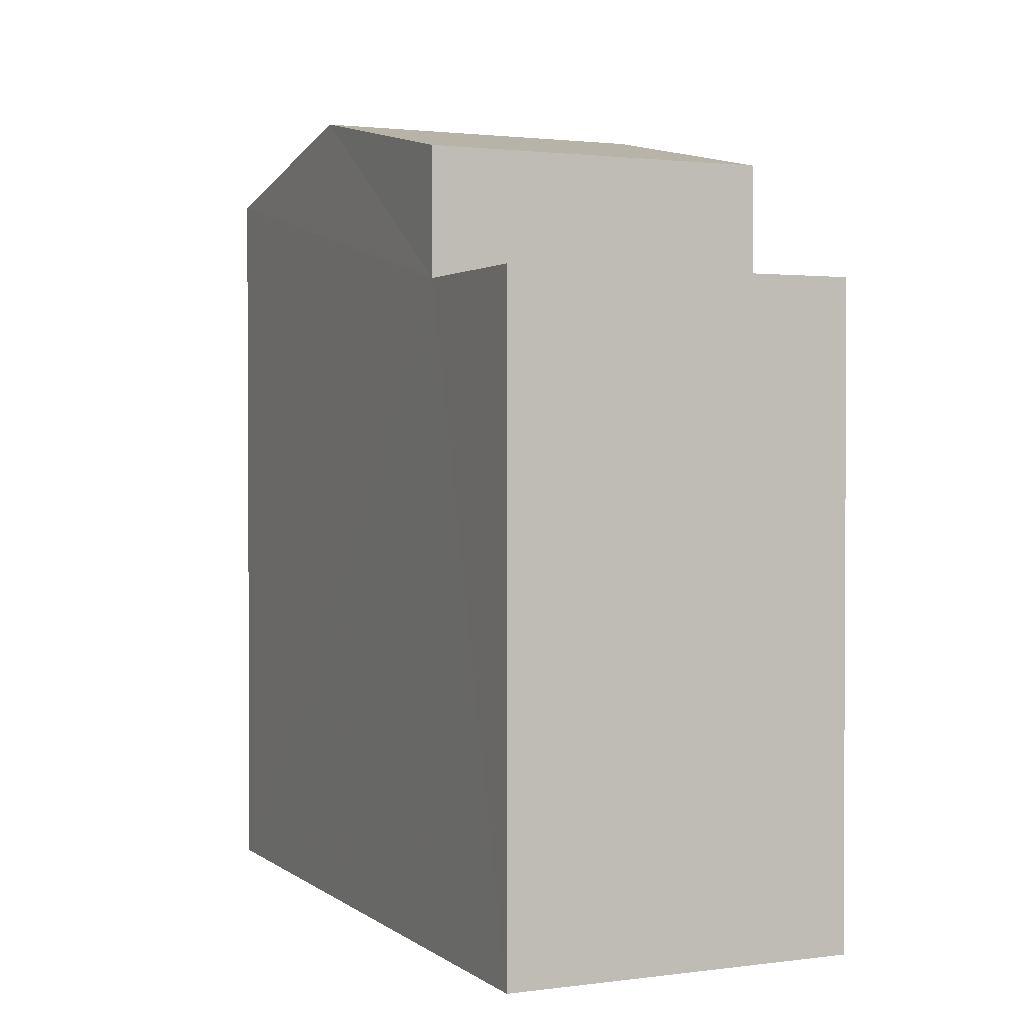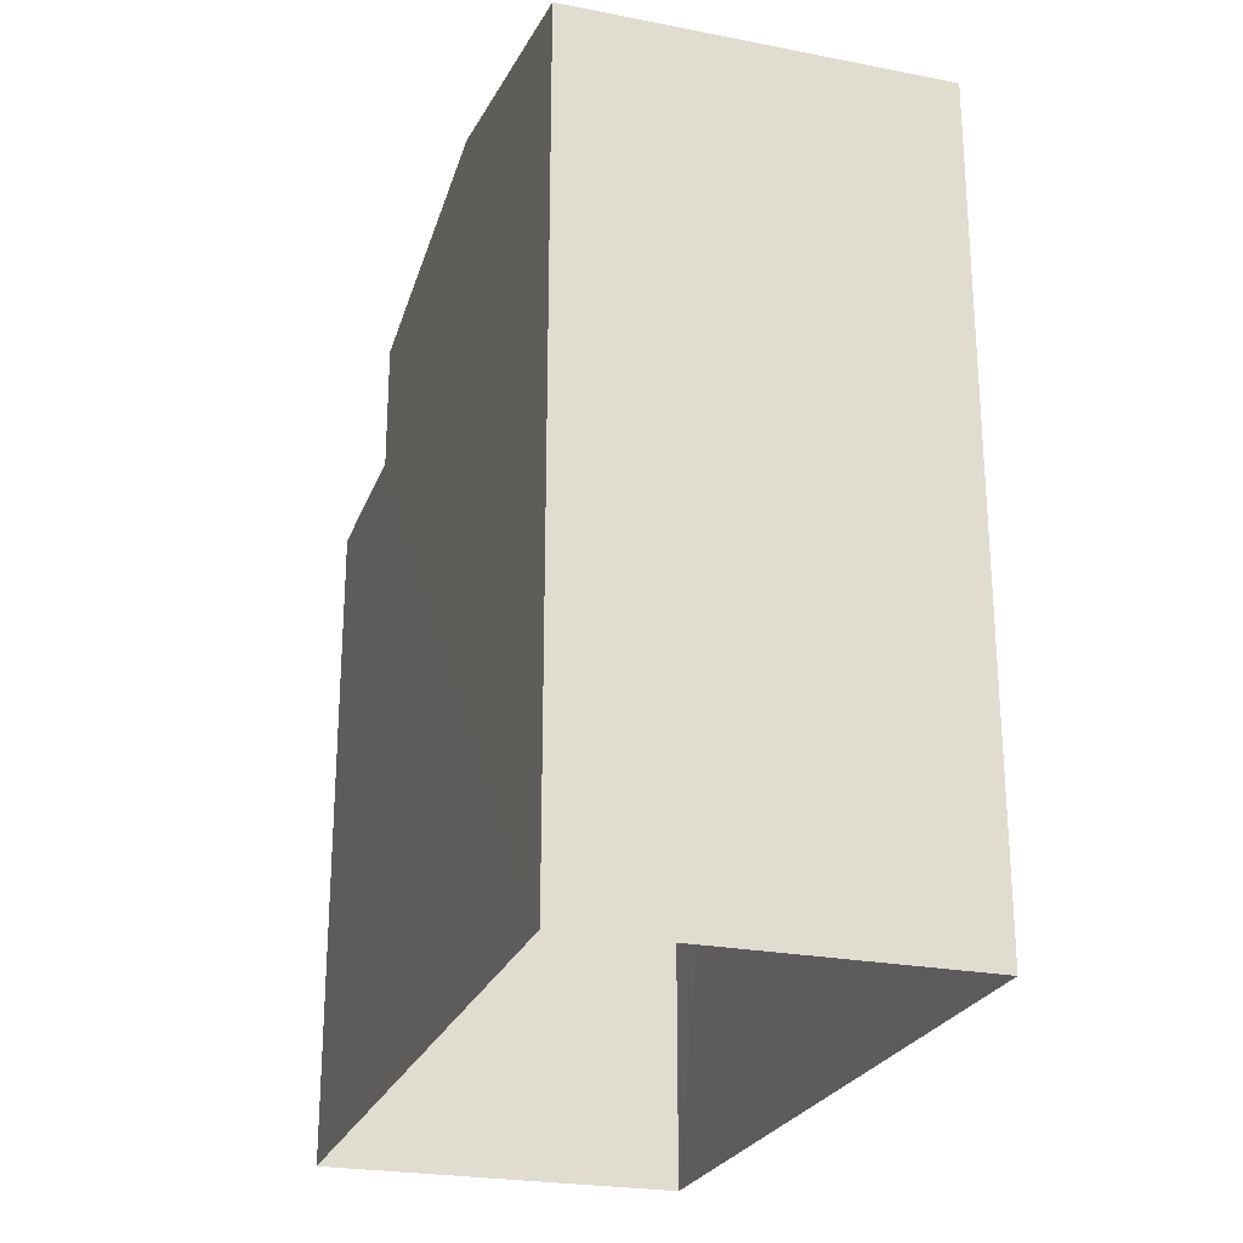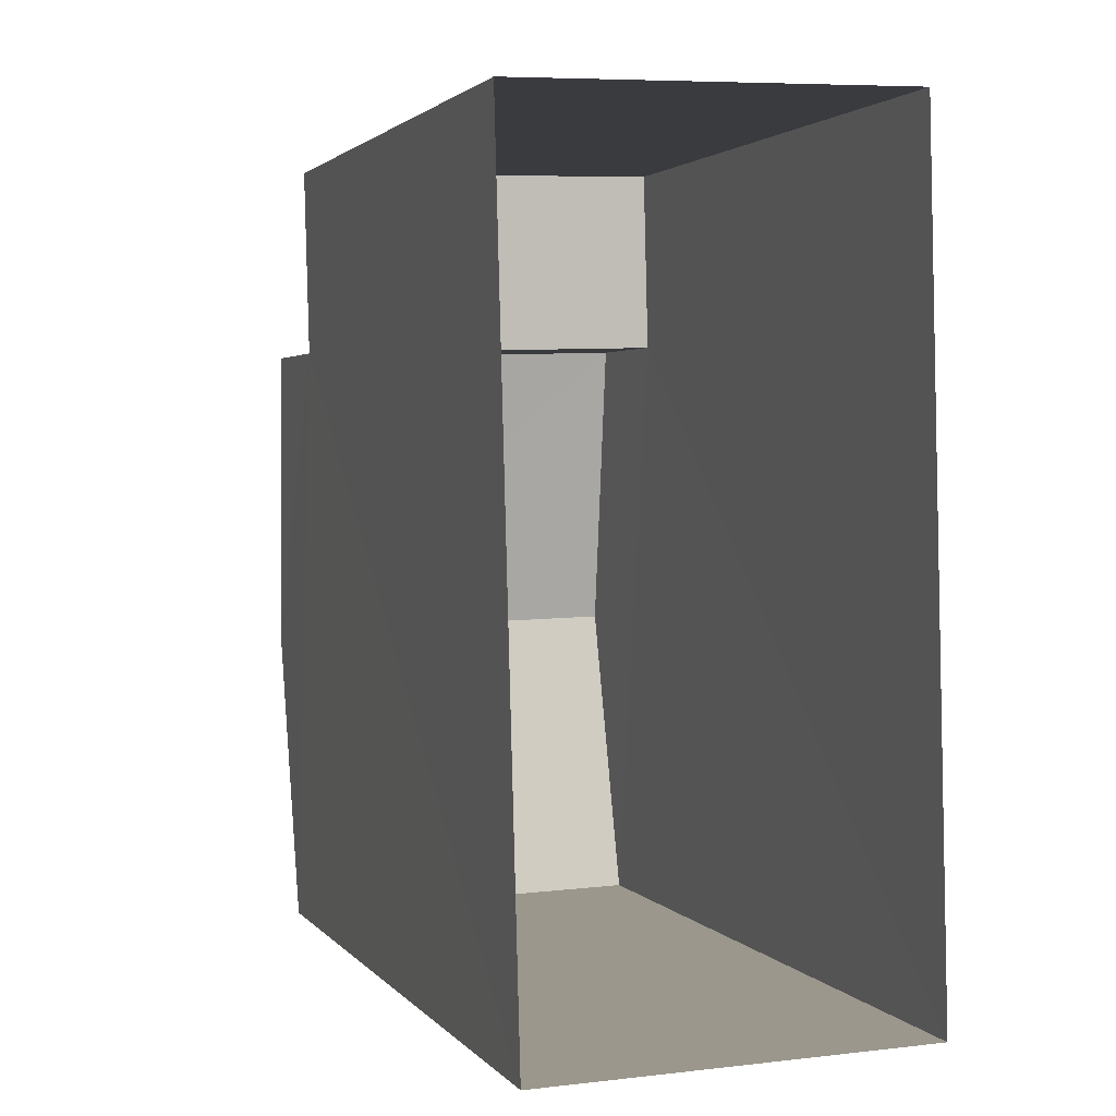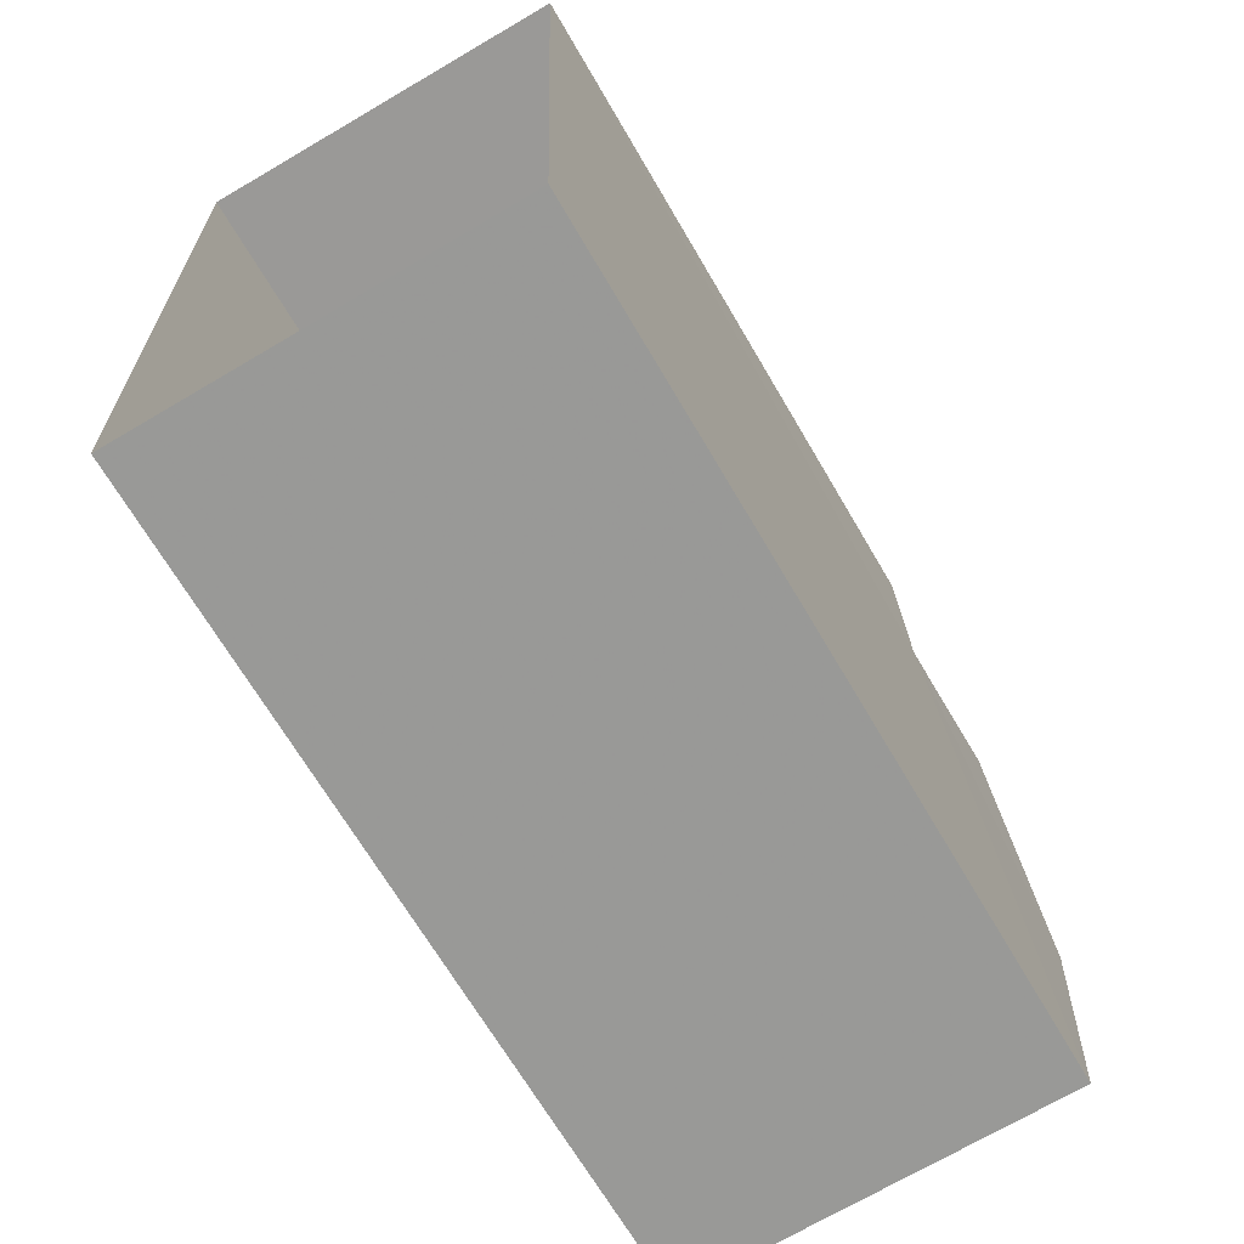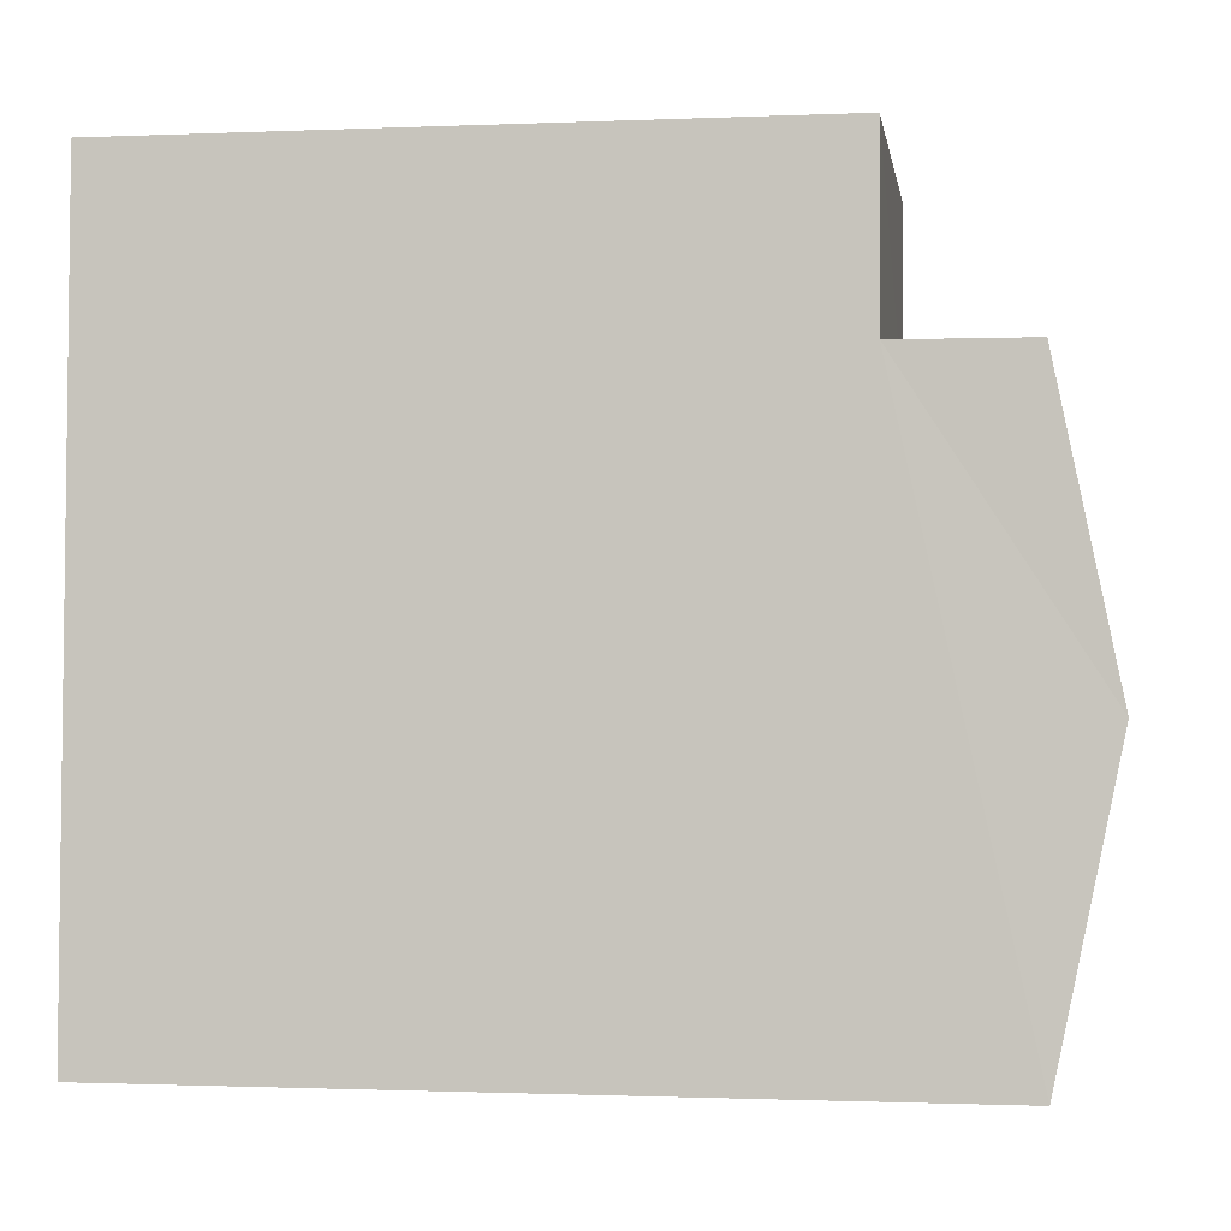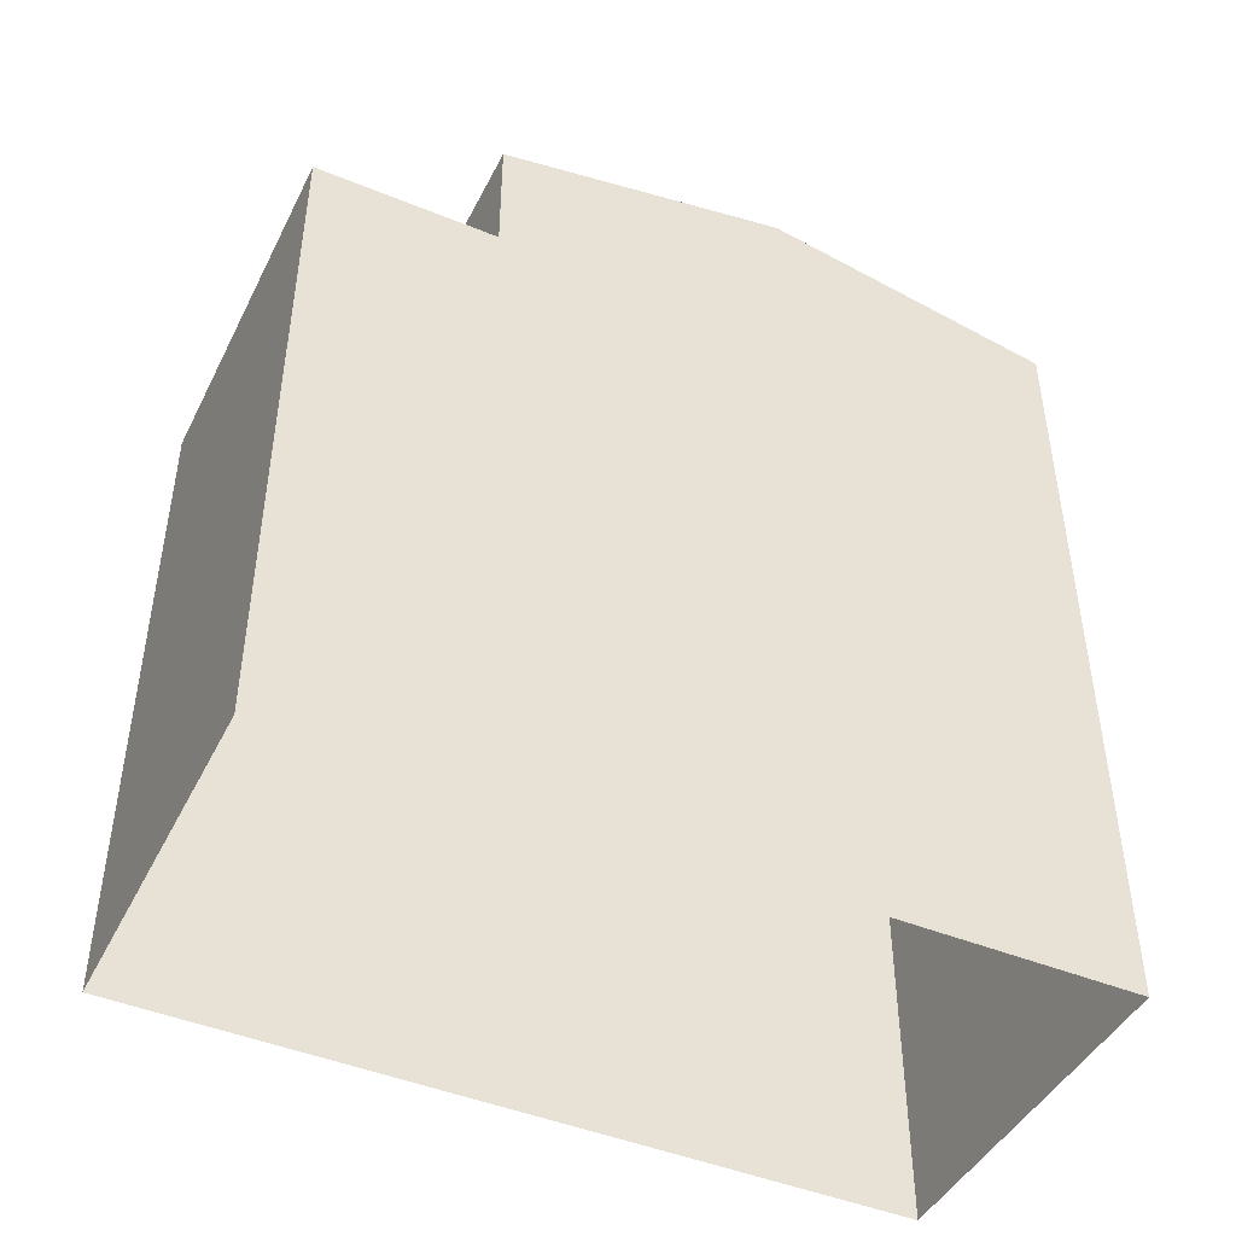
<metadata>
{"format":"obj","ext":"obj","renderer":"f3d","projection":"perspective","resolution":1024,"background":"white","views":[{"elev":1.6,"azim":153.9,"up":"+Z"},{"elev":-24.5,"azim":-19.3,"up":"+Z"},{"elev":2.2,"azim":161.7,"up":"+Y"},{"elev":-67.9,"azim":-149.7,"up":"+Y"},{"elev":-1.2,"azim":-81.2,"up":"+Y"},{"elev":-44.9,"azim":-117.3,"up":"+Z"}]}
</metadata>
<code>
v -3.738e+05 -1.047e+05 23.66
v -3.738e+05 -1.047e+05 23.66
v -3.738e+05 -1.047e+05 23.66
v -3.738e+05 -1.047e+05 23.66
v -3.738e+05 -1.047e+05 34.52
v -3.738e+05 -1.047e+05 33.74
v -3.738e+05 -1.047e+05 34.52
v -3.738e+05 -1.047e+05 33.74
v -3.738e+05 -1.047e+05 33.74
v -3.738e+05 -1.047e+05 33.74
v -3.738e+05 -1.047e+05 32.09
v -3.738e+05 -1.047e+05 32.09
v -3.738e+05 -1.047e+05 32.09
v -3.738e+05 -1.047e+05 32.09
f 1 2 3
f 1 4 2
f 5 6 7
f 5 8 6
f 7 9 5
f 7 10 9
f 11 12 13
f 14 11 13
f 14 9 10
f 11 14 10
f 6 8 4
f 1 6 4
f 13 3 2
f 13 12 3
f 3 11 1
f 1 11 6
f 3 12 11
f 6 11 7
f 7 11 10
f 13 2 14
f 5 9 14
f 5 14 8
f 14 2 4
f 8 14 4

</code>
